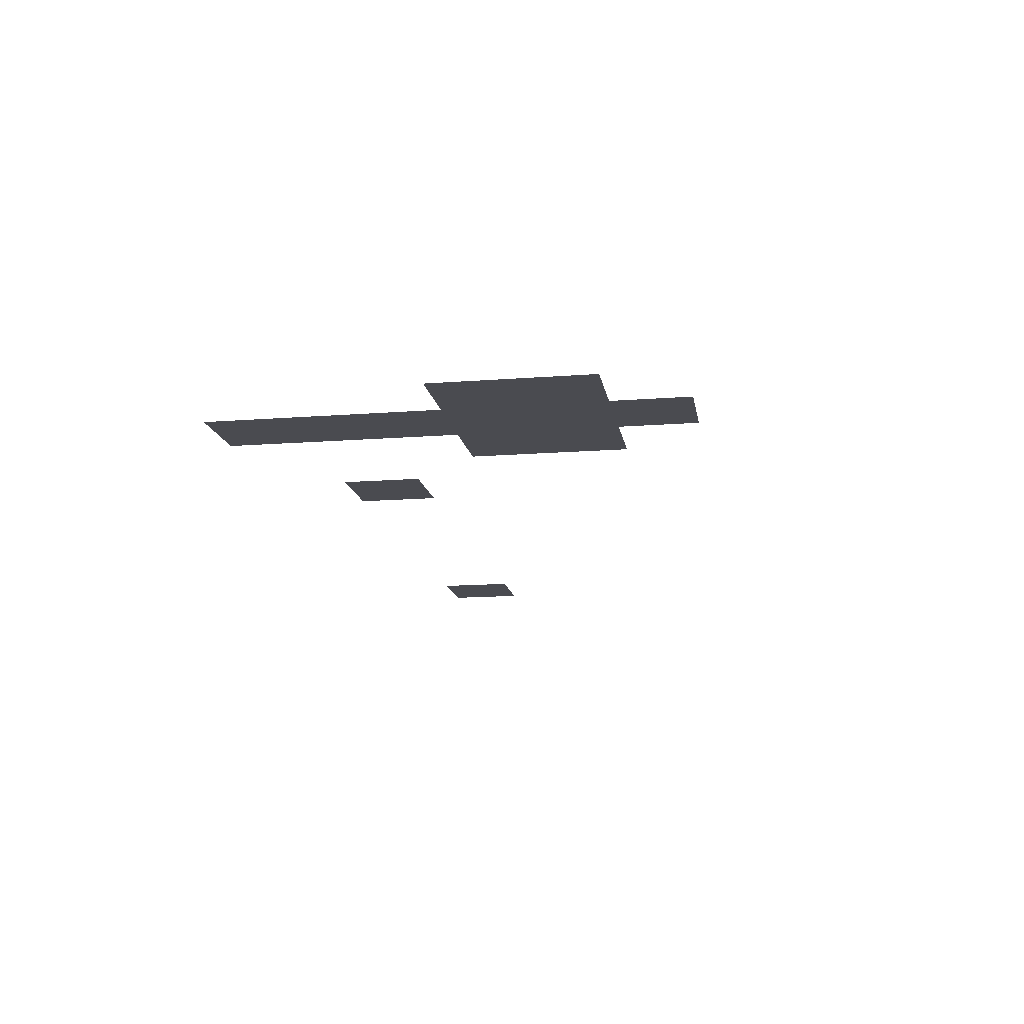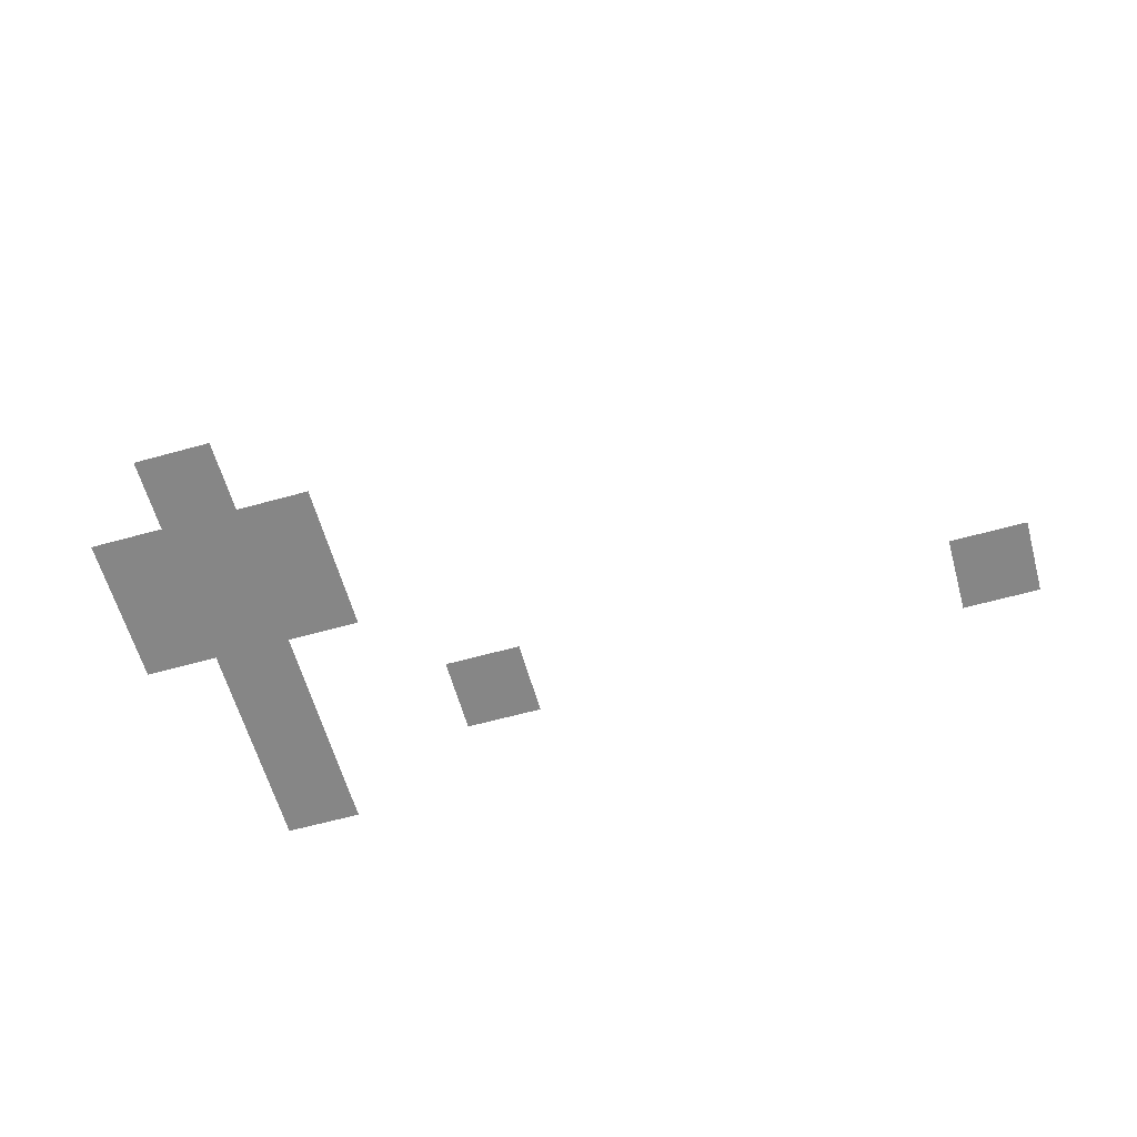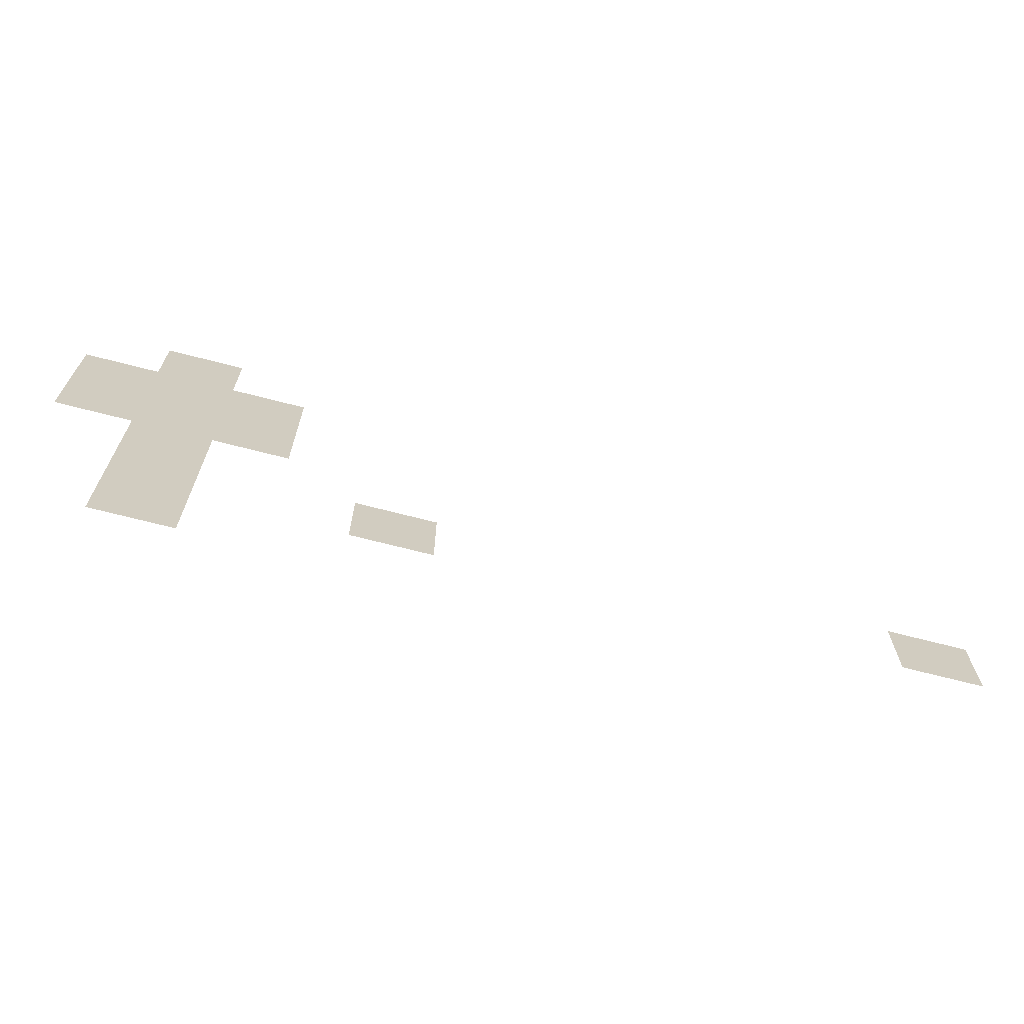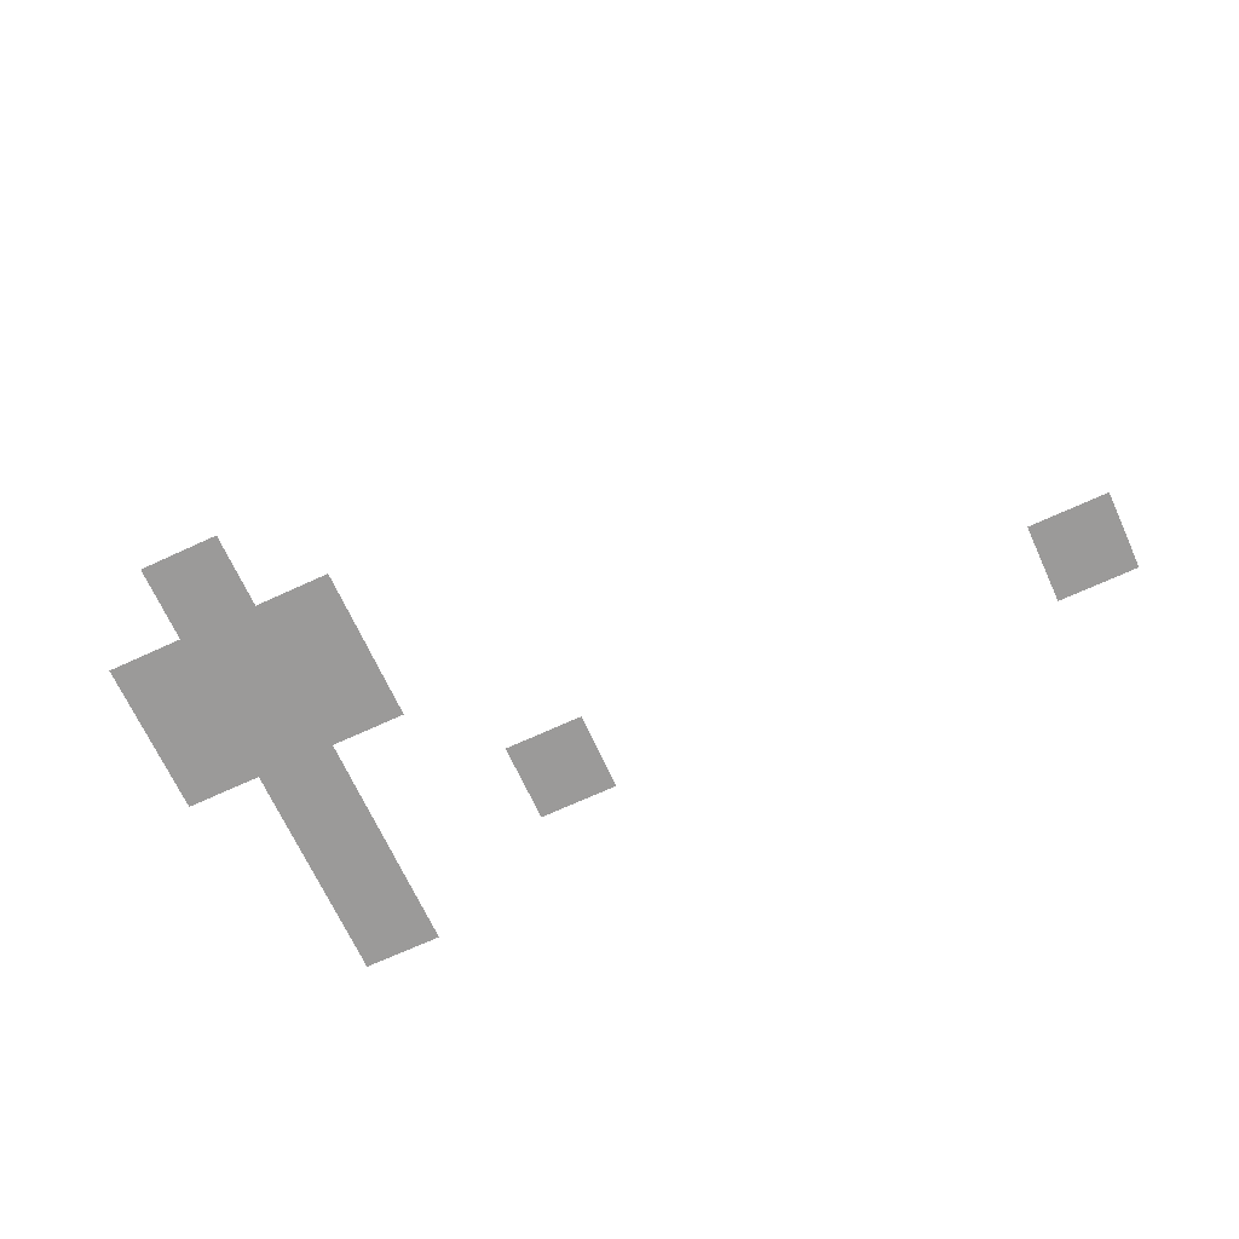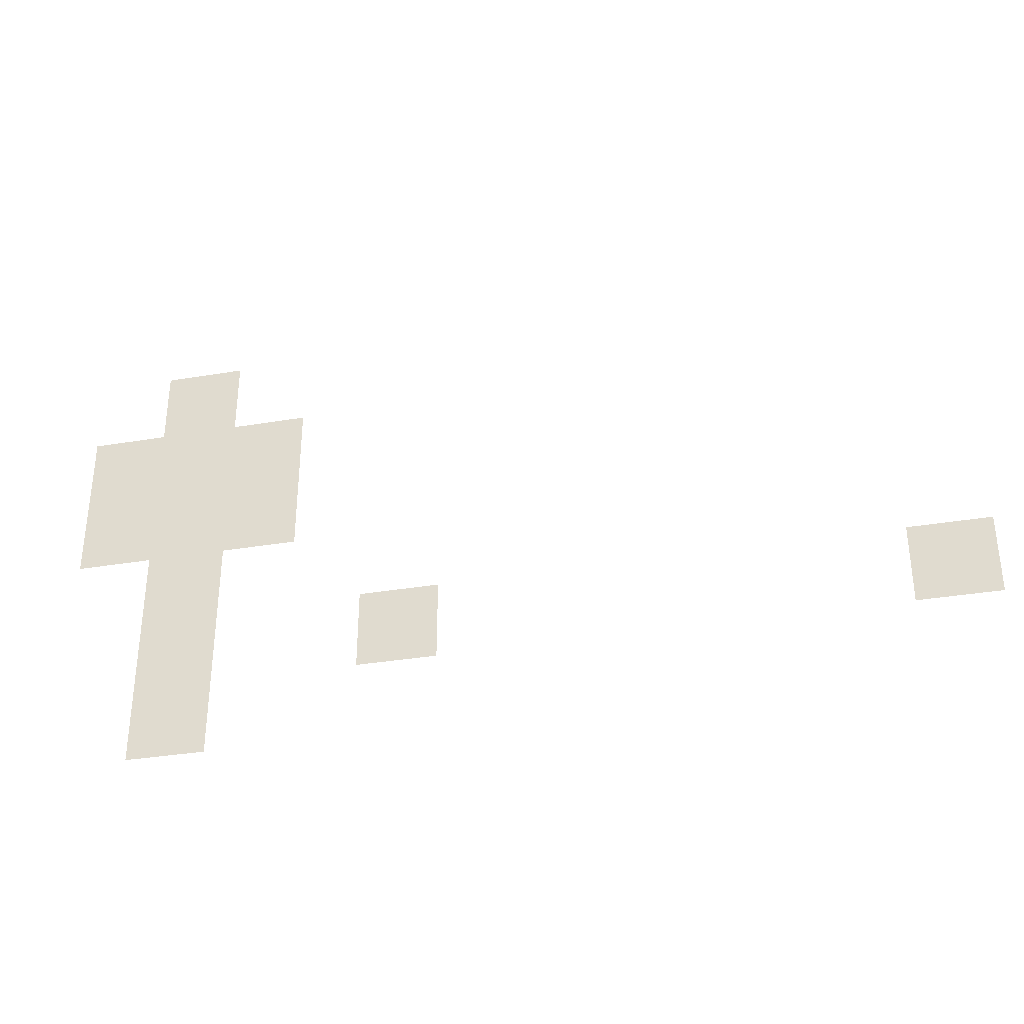
<metadata>
{"format":"obj","ext":"obj","renderer":"f3d","projection":"perspective","resolution":1024,"background":"white","views":[{"elev":-14.5,"azim":99.6,"up":"+Z"},{"elev":-62.2,"azim":-164.3,"up":"+Z"},{"elev":-68.3,"azim":165.4,"up":"+Y"},{"elev":-69.5,"azim":-155.3,"up":"+Z"},{"elev":-33.8,"azim":-167.0,"up":"+Y"}]}
</metadata>
<code>
v -0.9756 -1.951 0
v -2 -1.951 0
v -2 -0.9268 0
v -0.9756 -0.9268 0
v 0 -2.927 0
v -1.024 -2.927 0
v -1.024 -1.902 0
v 0 -1.902 0
v -0.9756 -2.927 0
v -2 -2.927 0
v -2 -1.902 0
v -0.9756 -1.902 0
v -1.951 -2.927 0
v -2.976 -2.927 0
v -2.976 -1.902 0
v -1.951 -1.902 0
v 0 -3.902 0
v -1.024 -3.902 0
v -1.024 -2.878 0
v 0 -2.878 0
v -0.9756 -3.902 0
v -2 -3.902 0
v -2 -2.878 0
v -0.9756 -2.878 0
v -1.951 -3.902 0
v -2.976 -3.902 0
v -2.976 -2.878 0
v -1.951 -2.878 0
v -0.9756 -4.878 0
v -2 -4.878 0
v -2 -3.854 0
v -0.9756 -3.854 0
v -0.9756 -5.854 0
v -2 -5.854 0
v -2 -4.829 0
v -0.9756 -4.829 0
v -3.902 -5.854 0
v -4.927 -5.854 0
v -4.927 -4.829 0
v -3.902 -4.829 0
v -10.73 -5.854 0
v -11.76 -5.854 0
v -11.76 -4.829 0
v -10.73 -4.829 0
v -0.9756 -6.829 0
v -2 -6.829 0
v -2 -5.805 0
v -0.9756 -5.805 0
g Acto_1_tiled_mesh_0001
f 1 2 3 4
f 5 6 7 8
f 9 10 11 12
f 13 14 15 16
f 17 18 19 20
f 21 22 23 24
f 25 26 27 28
f 29 30 31 32
f 33 34 35 36
f 37 38 39 40
f 41 42 43 44
f 45 46 47 48

</code>
